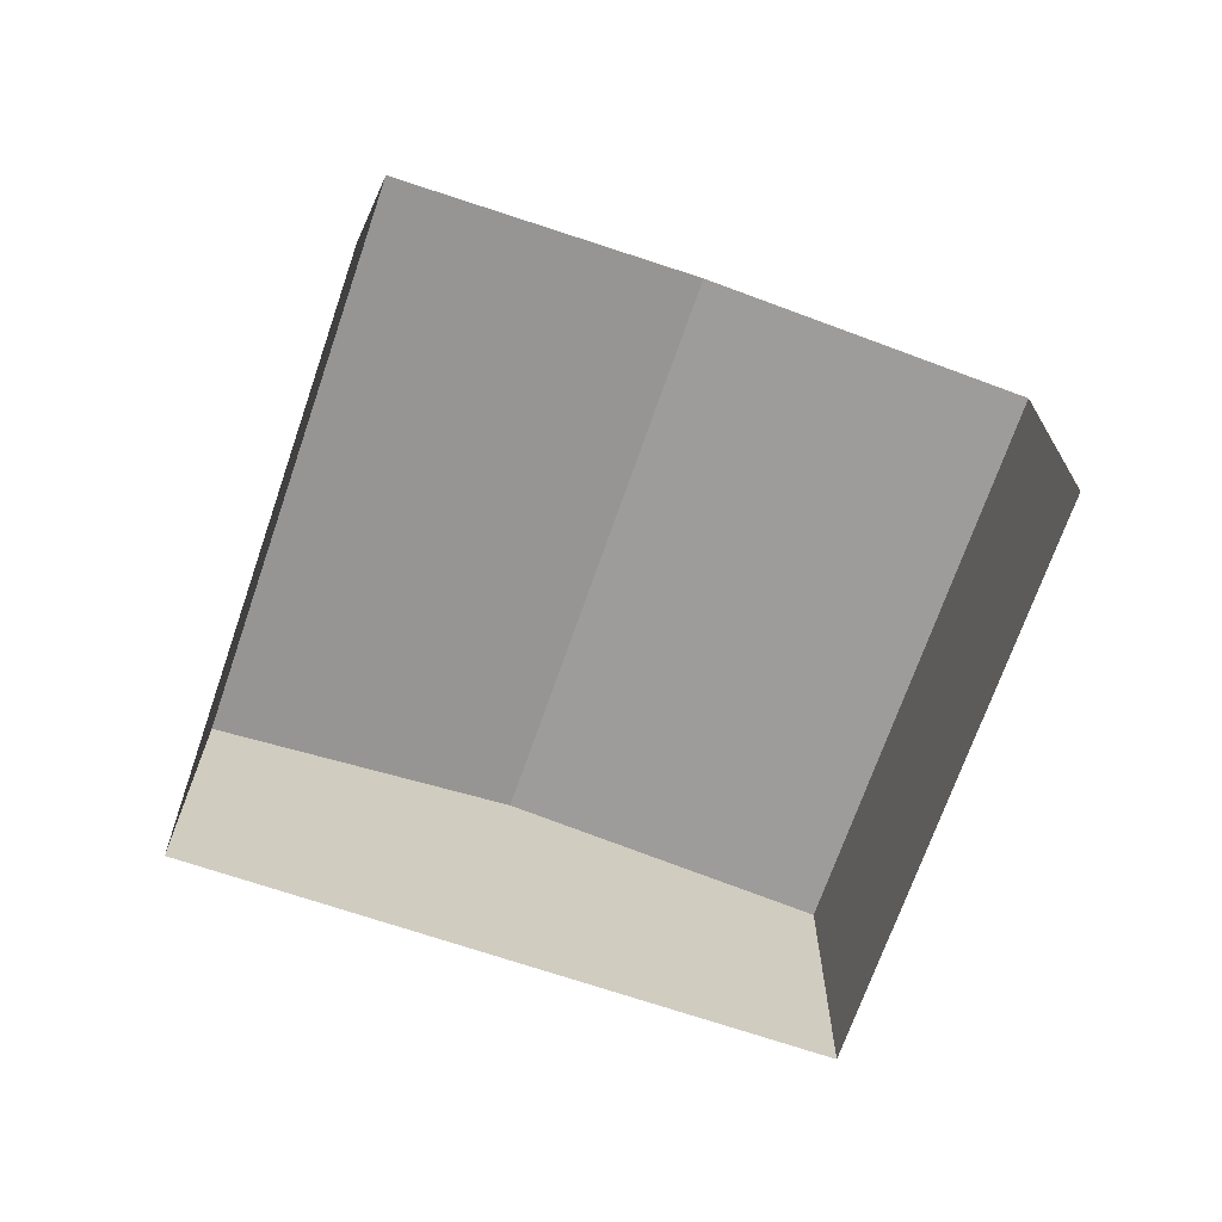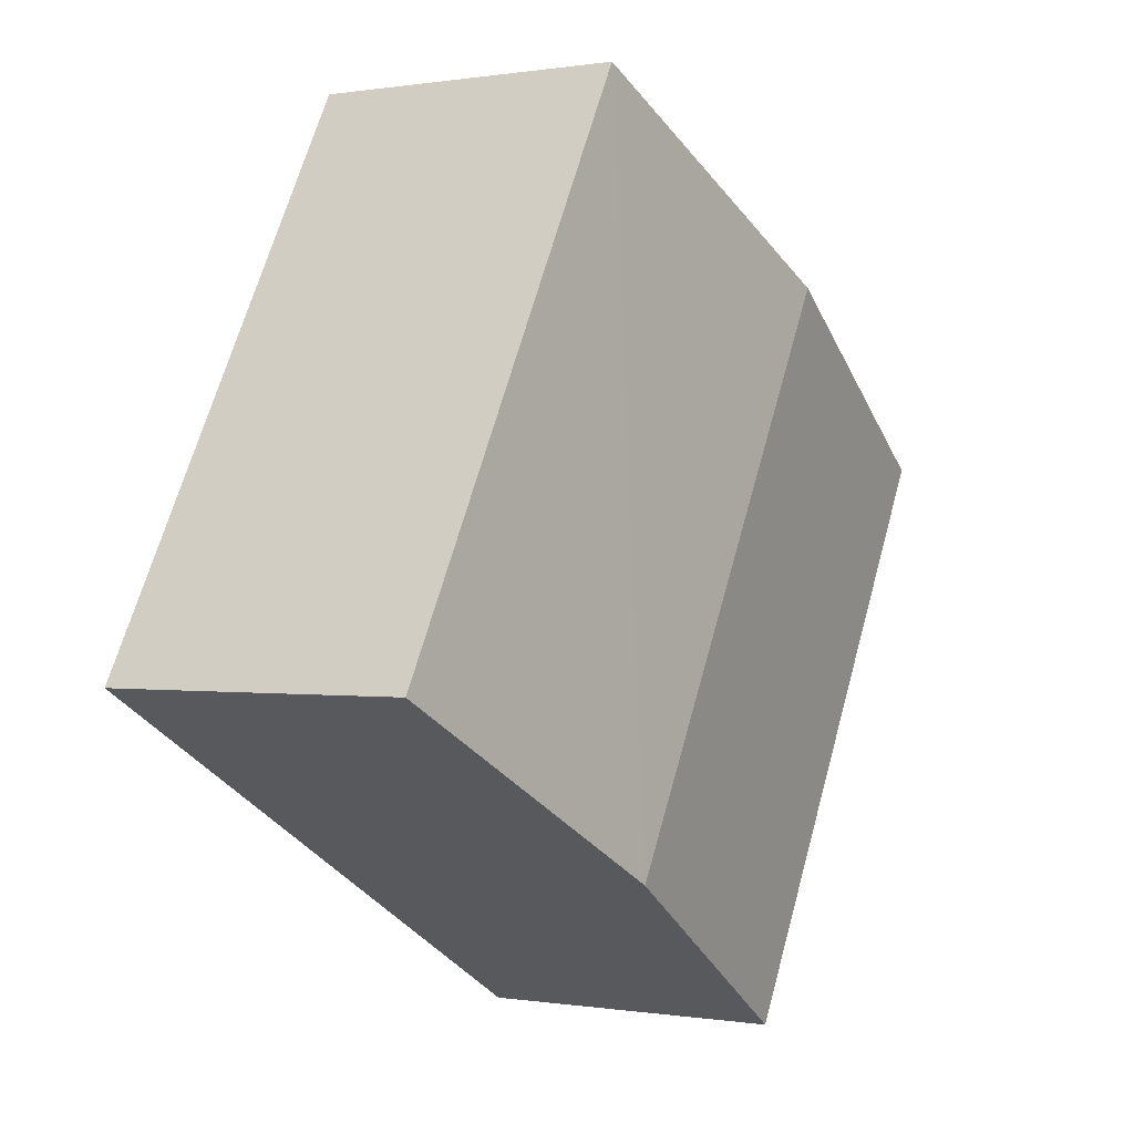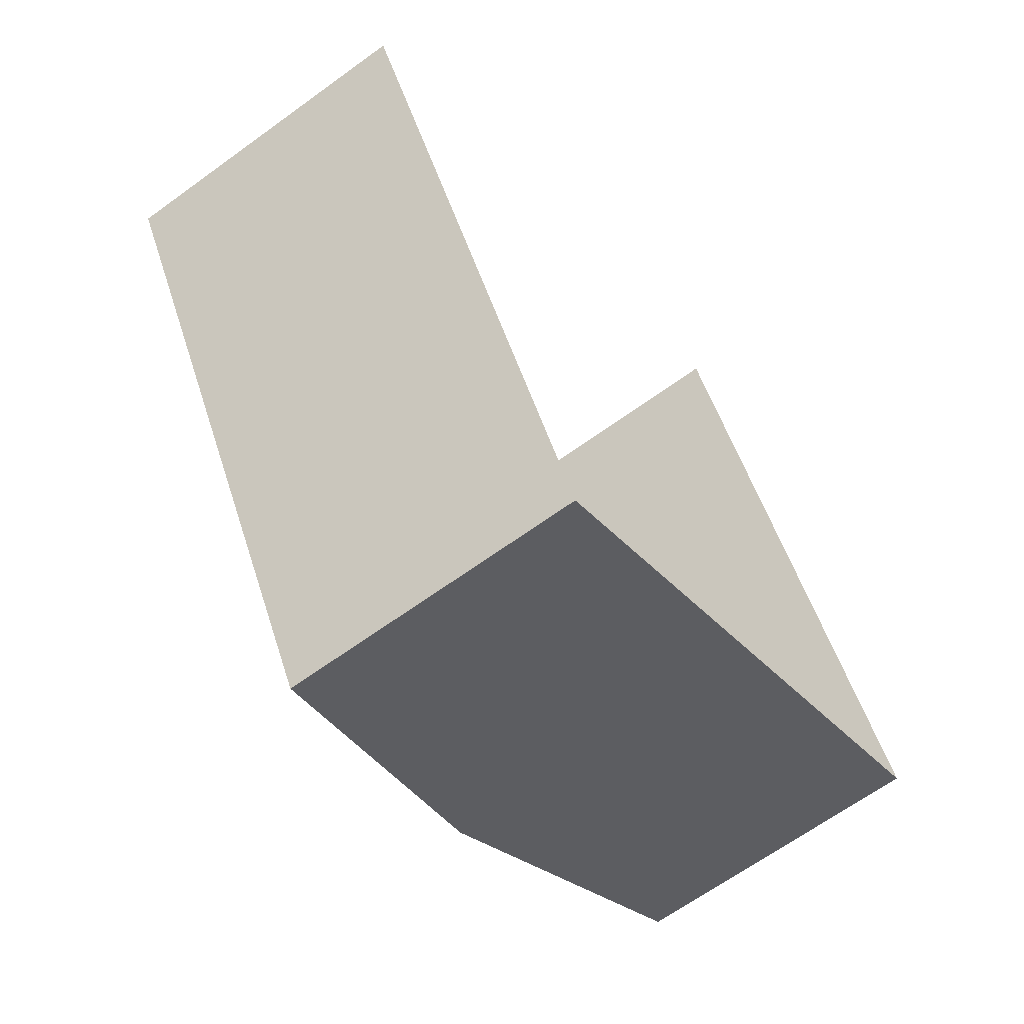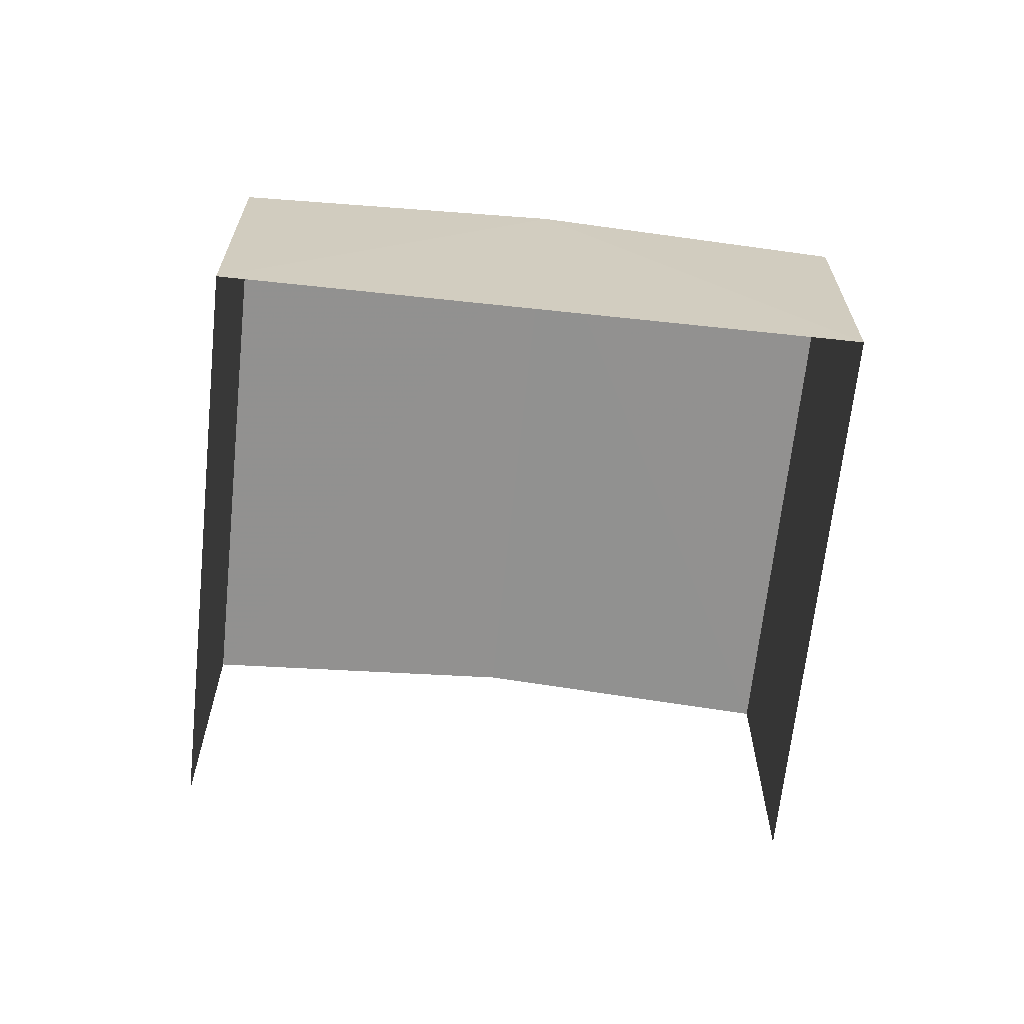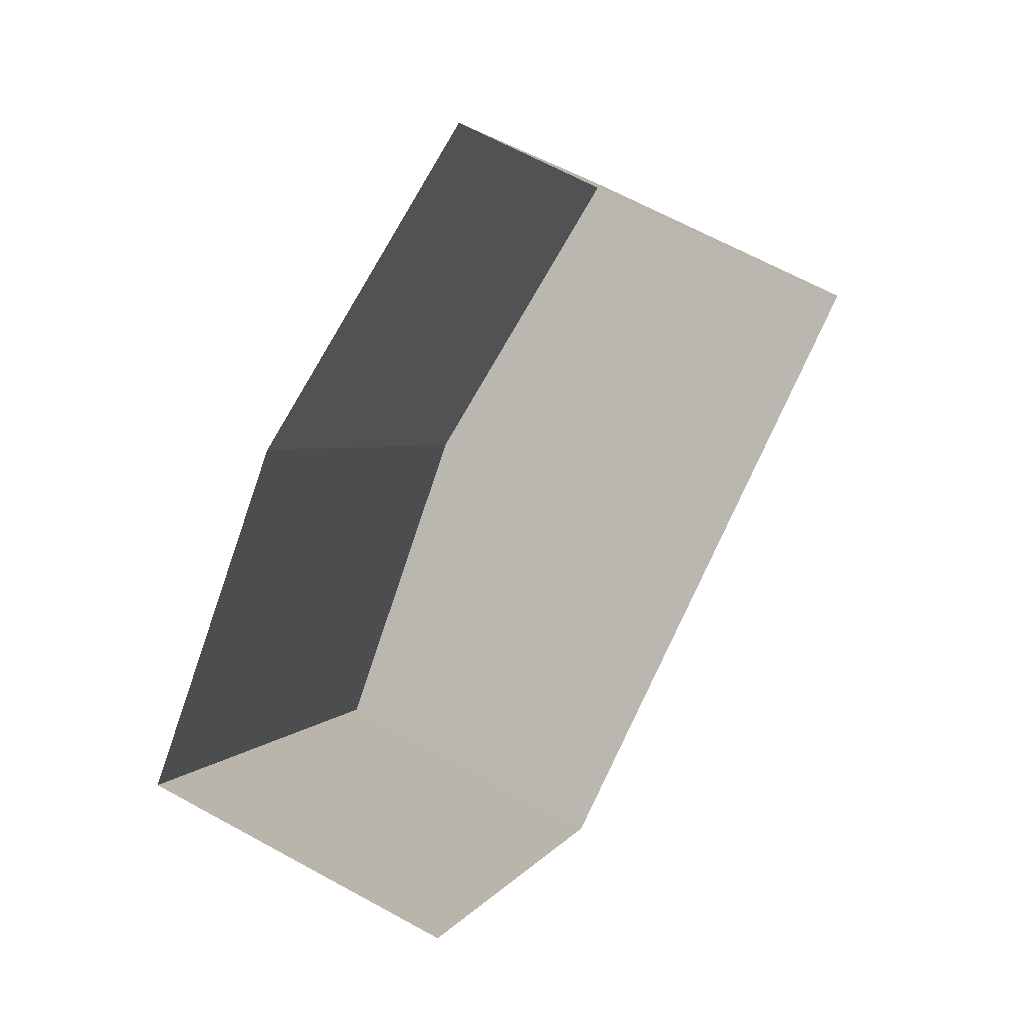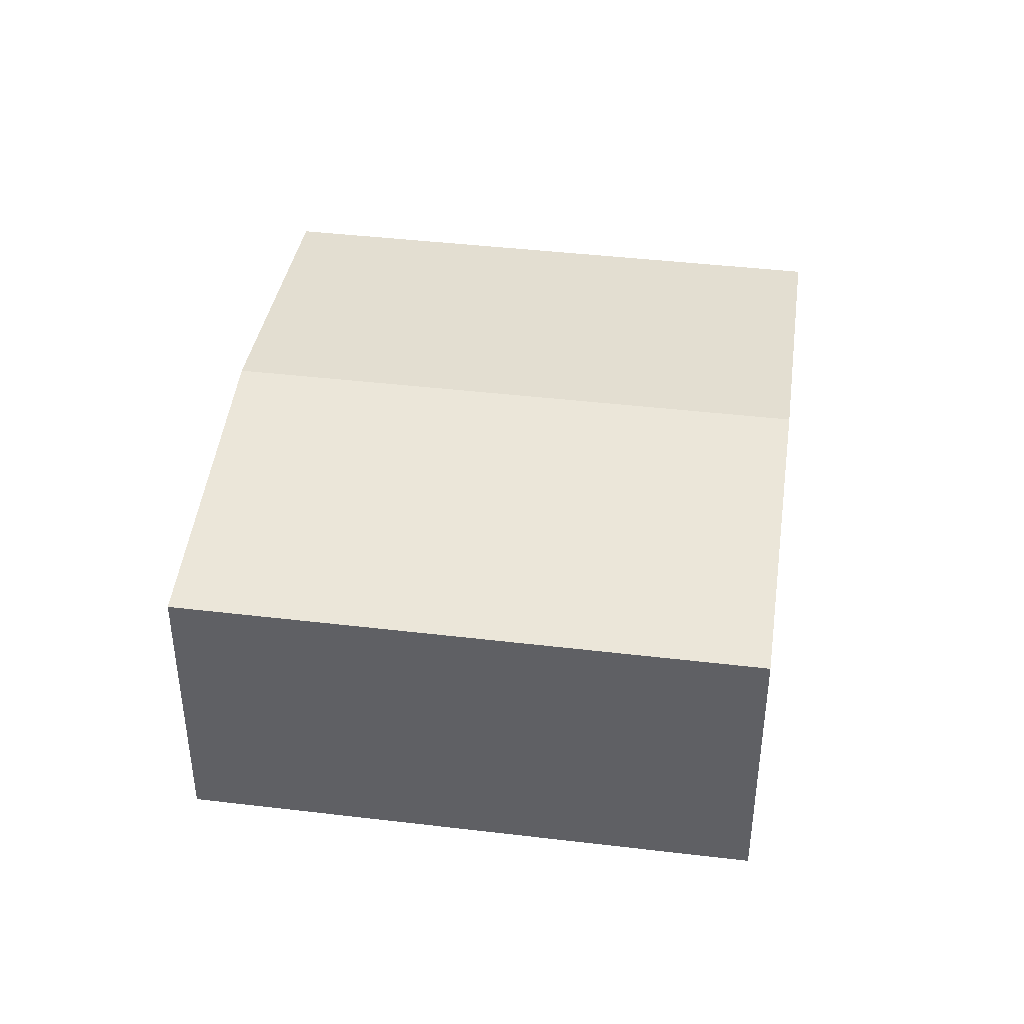
<metadata>
{"format":"obj","ext":"obj","renderer":"f3d","projection":"perspective","resolution":1024,"background":"white","views":[{"elev":-69.2,"azim":131.2,"up":"+Z"},{"elev":0.1,"azim":-58.1,"up":"+Y"},{"elev":-65.0,"azim":126.2,"up":"+Y"},{"elev":-66.3,"azim":-35.8,"up":"+Z"},{"elev":65.6,"azim":118.9,"up":"+Y"},{"elev":42.2,"azim":-111.8,"up":"+Z"}]}
</metadata>
<code>
v -2.21e+05 -1.249e+05 26.77
v -2.21e+05 -1.249e+05 26.77
v -2.21e+05 -1.249e+05 26.77
v -2.21e+05 -1.249e+05 26.77
v -2.21e+05 -1.249e+05 30
v -2.21e+05 -1.249e+05 29.66
v -2.21e+05 -1.249e+05 30
v -2.21e+05 -1.249e+05 29.66
v -2.21e+05 -1.249e+05 29.66
v -2.21e+05 -1.249e+05 29.66
f 1 2 3
f 1 4 2
f 6 1 7
f 1 3 7
f 3 9 7
f 5 6 7
f 5 8 6
f 9 10 5
f 7 9 5
f 10 3 2
f 10 9 3
f 6 4 1
f 6 8 4
f 10 2 5
f 2 4 5
f 4 8 5

</code>
